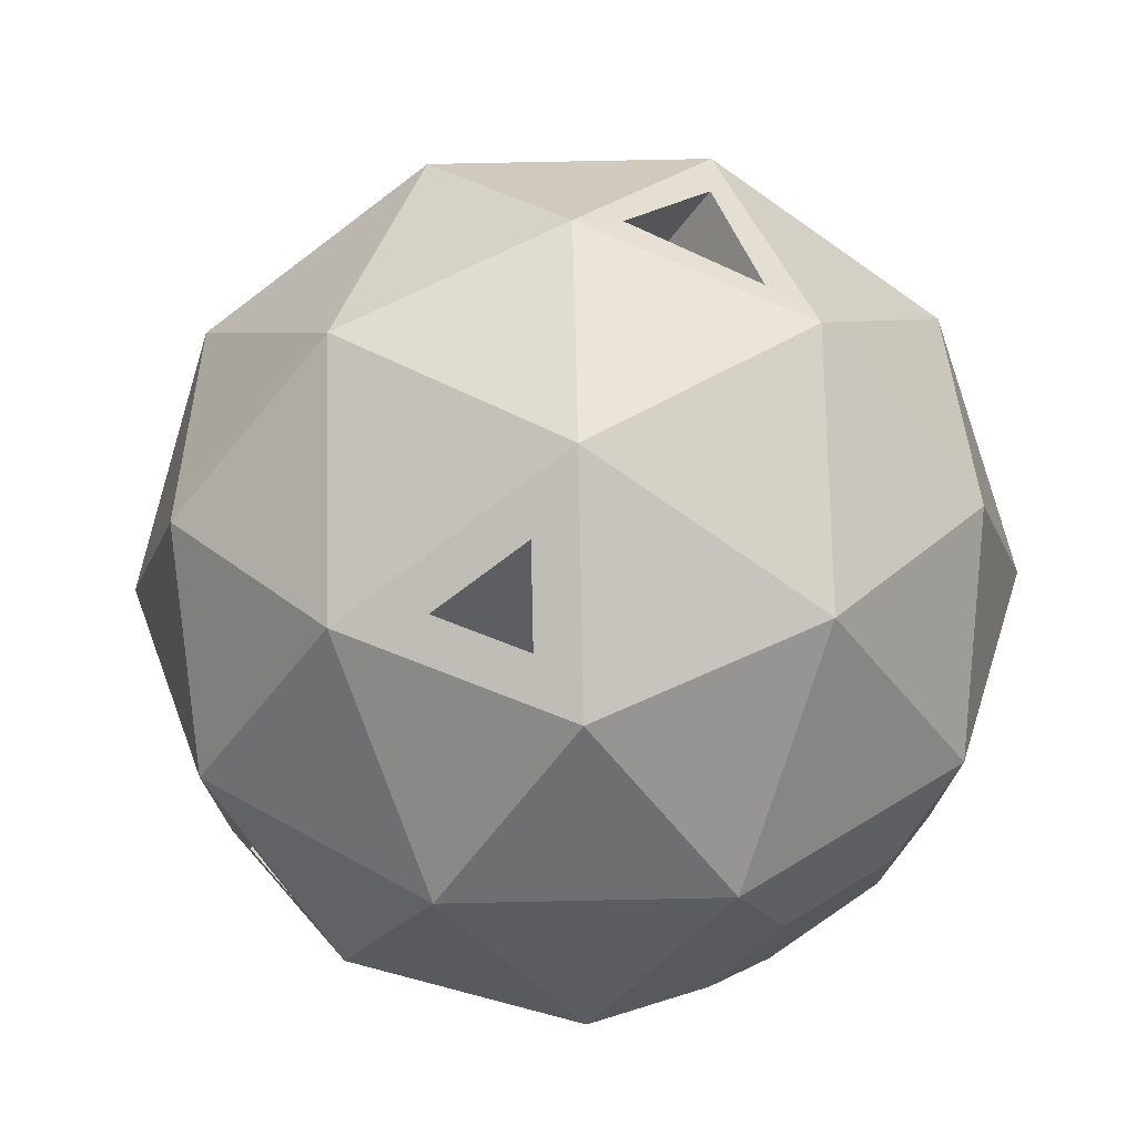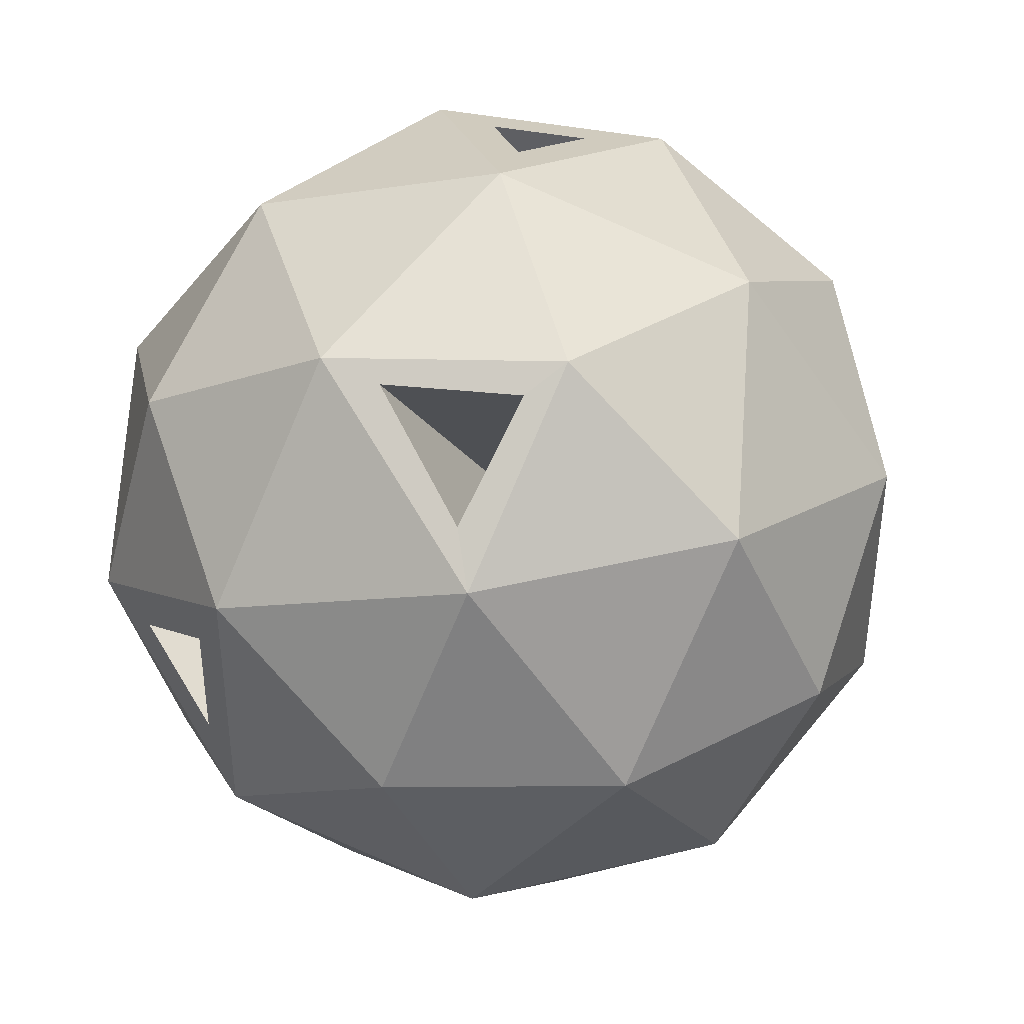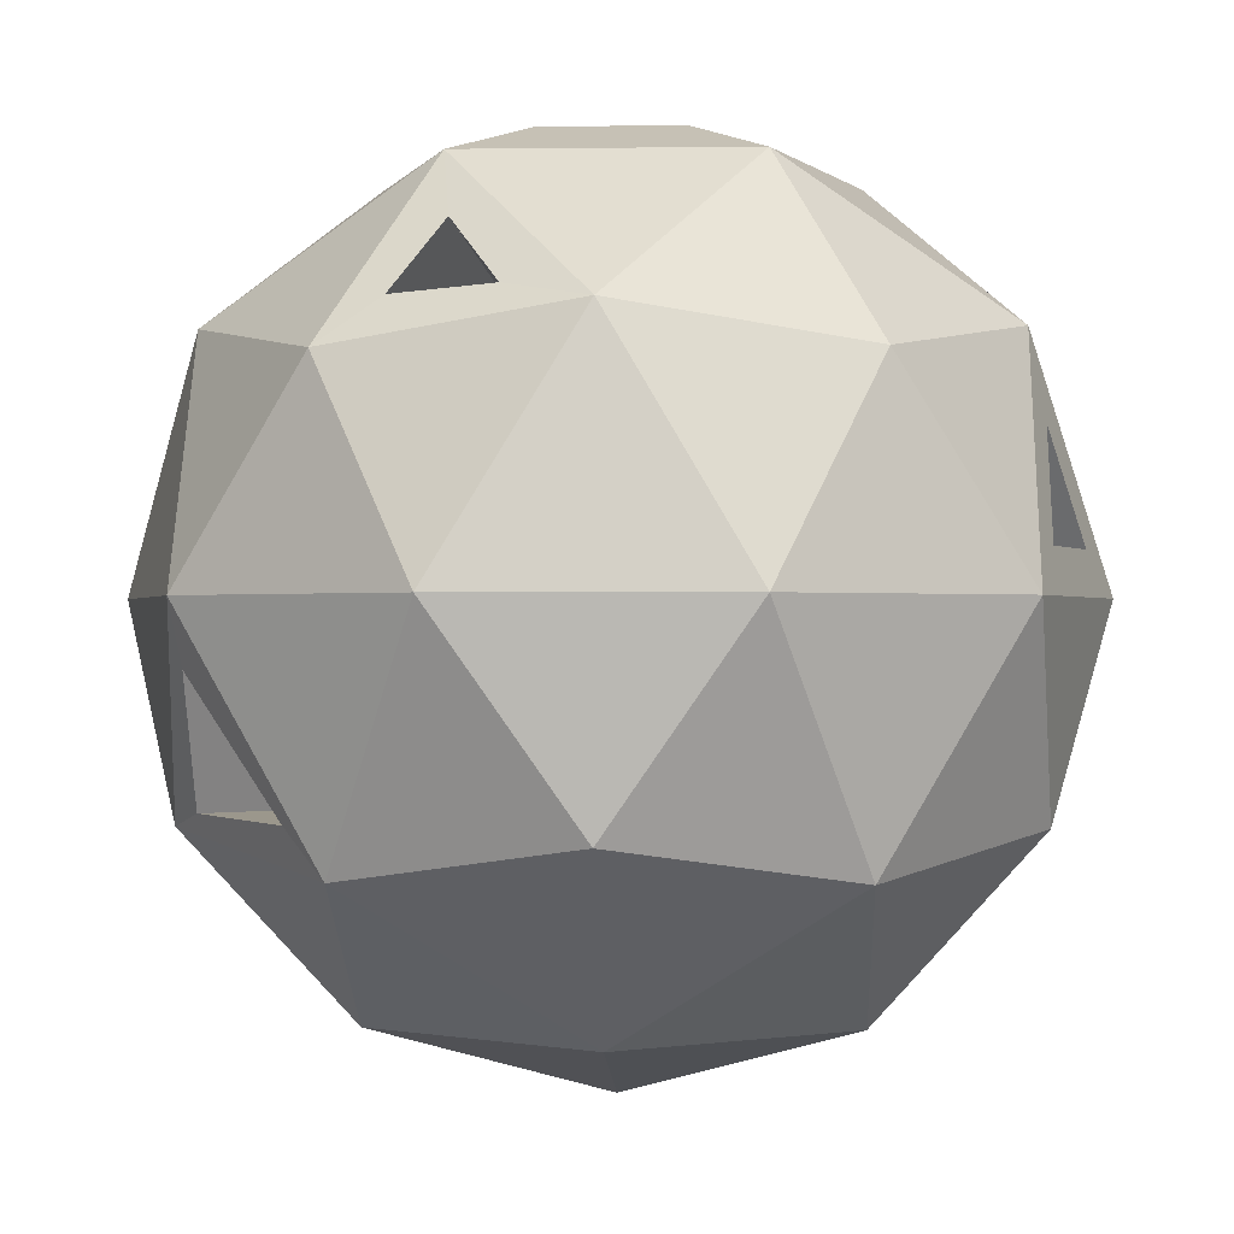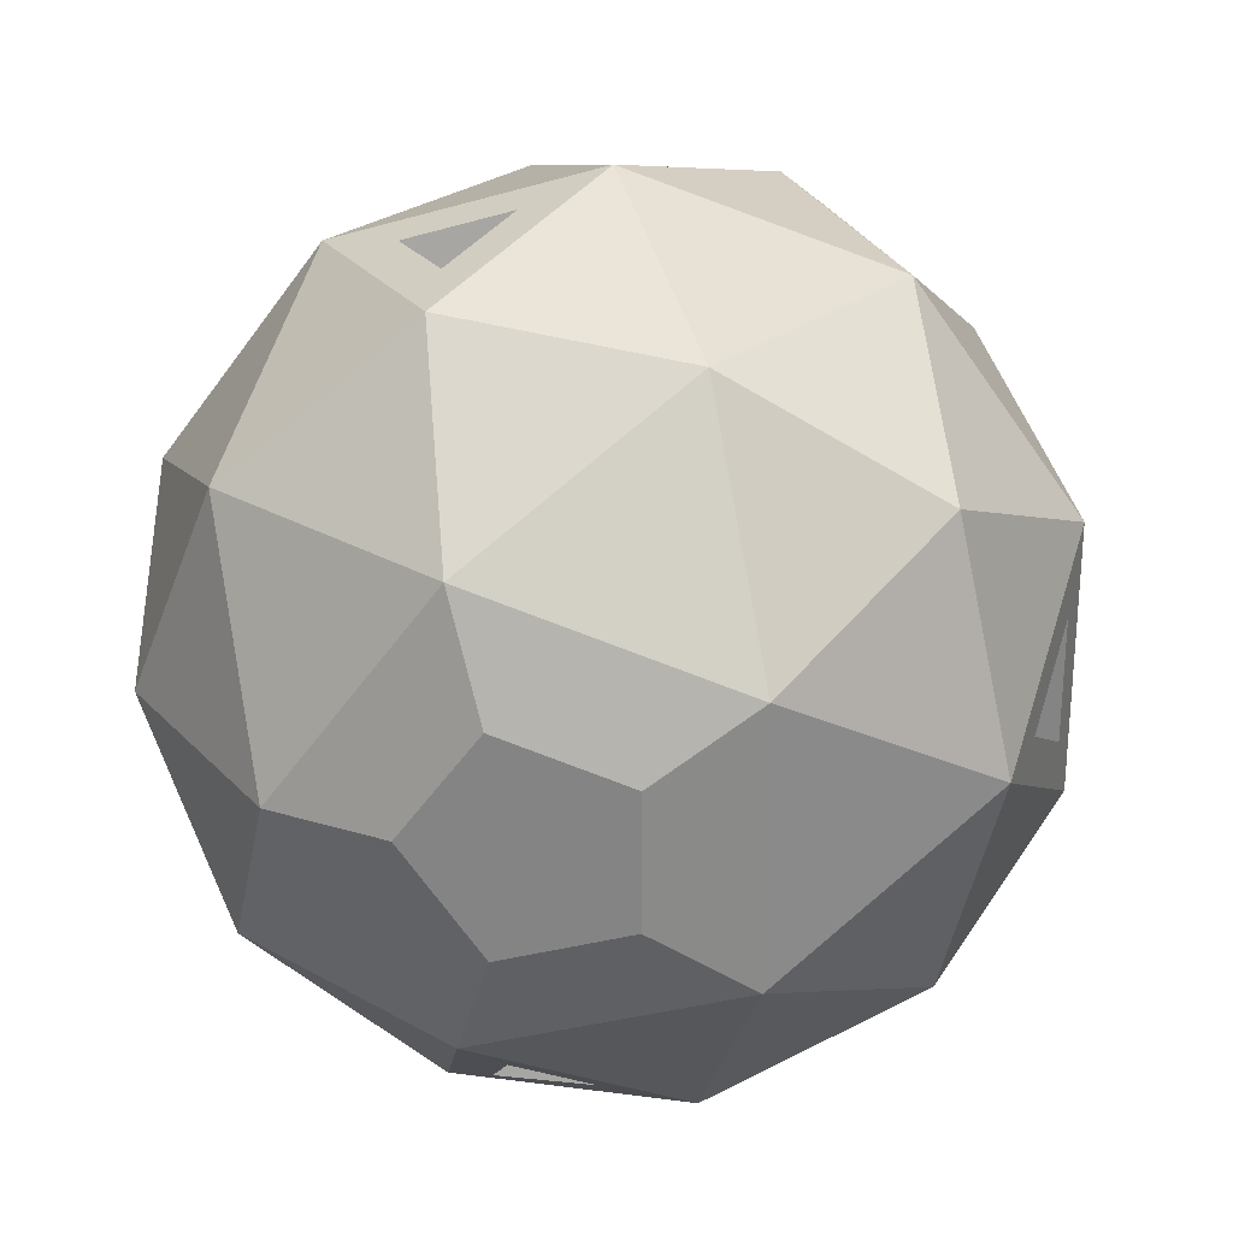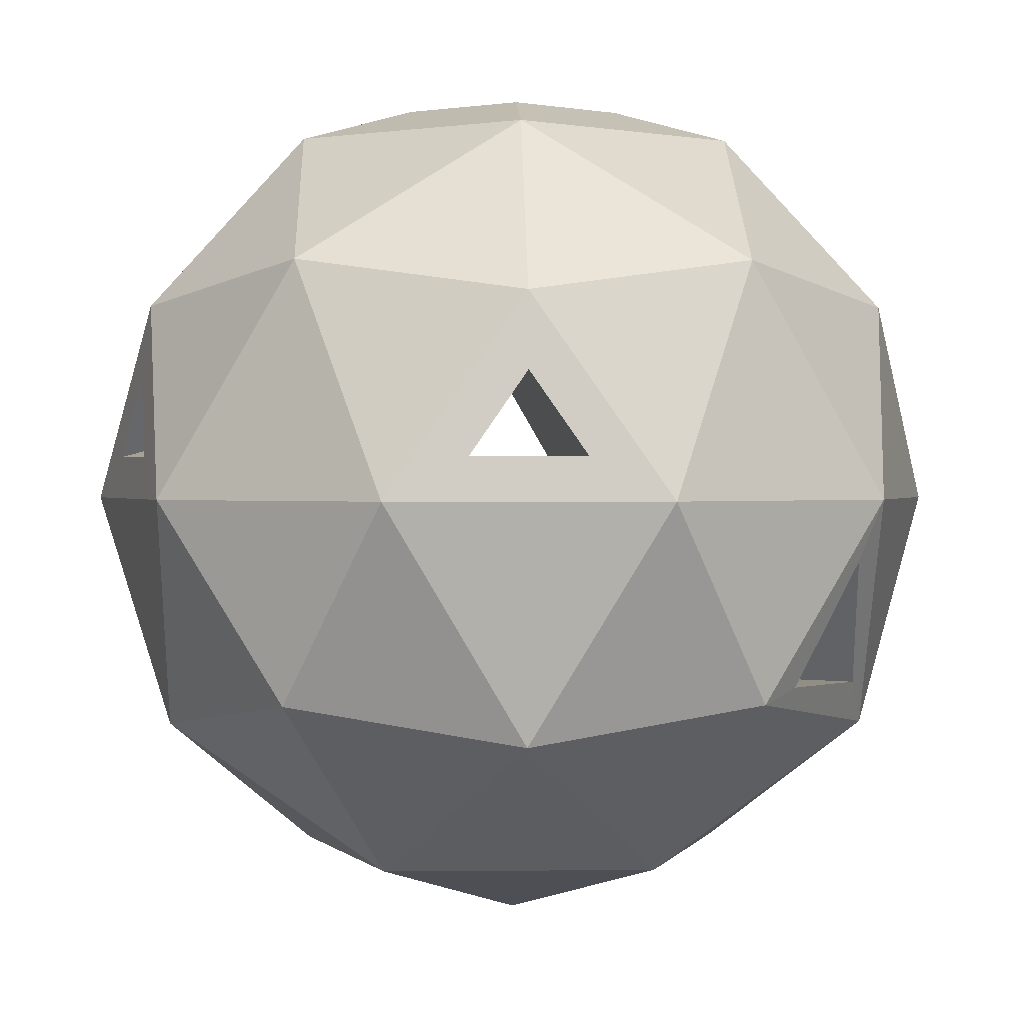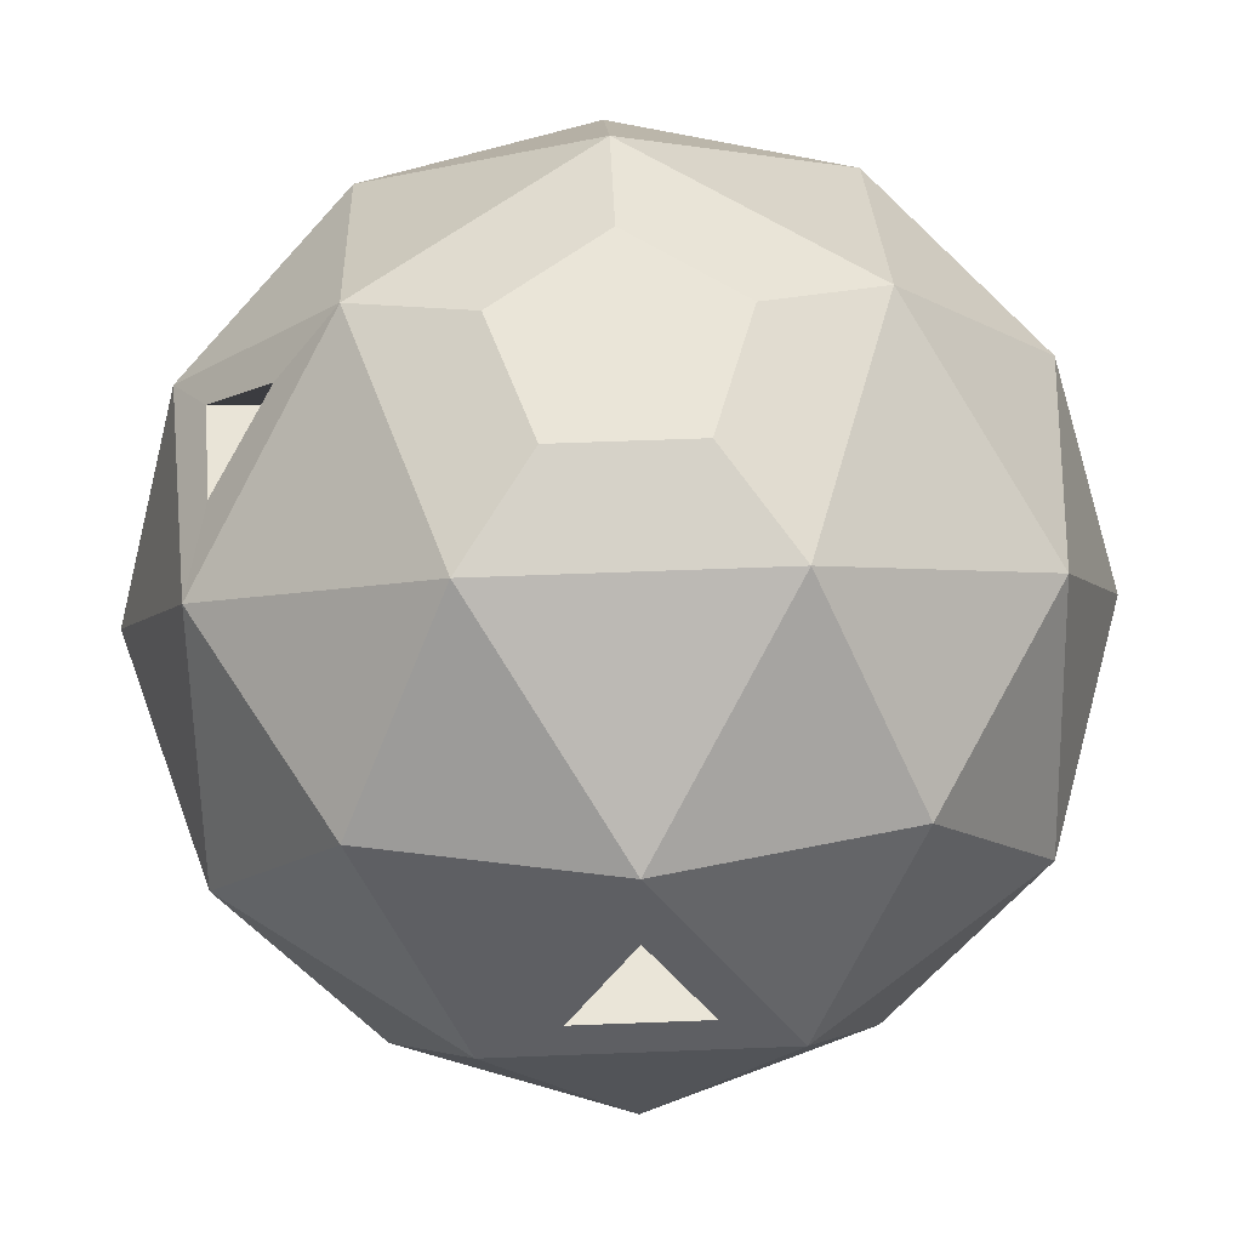
<metadata>
{"format":"obj","ext":"obj","renderer":"f3d","projection":"perspective","resolution":1024,"background":"white","views":[{"elev":74.3,"azim":147.1,"up":"+Z"},{"elev":41.1,"azim":-48.1,"up":"+Z"},{"elev":-0.4,"azim":-159.3,"up":"+Y"},{"elev":27.0,"azim":-170.5,"up":"+Z"},{"elev":0.9,"azim":87.8,"up":"+Y"},{"elev":59.5,"azim":-92.3,"up":"+Y"}]}
</metadata>
<code>
o Icosphere
v 0 -1 0
v 0.7236 -0.4472 0.5257
v -0.3755 -0.408 0.7946
v -0.8944 -0.4472 0
v -0.2764 -0.4472 -0.8506
v 0.6342 -0.4162 -0.6036
v 0.283 0.2773 0.8711
v -0.7236 0.4472 0.5257
v -0.7236 0.4472 -0.5257
v 0.1588 0.5468 -0.7743
v 0.9159 0.2778 0
v -0.1625 -0.8507 0.5
v 0.4253 -0.8507 0.309
v 0.2629 -0.5257 0.809
v 0.8506 -0.5257 0
v 0.4253 -0.8507 -0.309
v -0.5257 -0.8507 0
v -0.6192 -0.434 0.5895
v -0.1625 -0.8507 -0.5
v -0.6882 -0.5257 -0.5
v 0.3656 -0.4248 -0.7765
v 0.9389 0.0958 0.1257
v 0.9389 0.0958 -0.1257
v 0.171 0.09605 0.9317
v 0.4093 0.09605 0.8542
v -0.9329 0.09485 0.1418
v -0.5451 -0.1374 0.7823
v -0.5878 0 -0.809
v -0.9329 0.09485 -0.1418
v 0.5849 -0.1384 -0.7538
v 0 0 -1
v 0.6882 0.5257 0.5
v -0.2629 0.5257 0.809
v -0.8869 0.336 0
v -0.06209 0.5608 -0.7635
v 0.6882 0.5257 -0.5
v 0.1625 0.8507 0.5
v 0.5257 0.8507 0
v -0.4253 0.8507 0.309
v -0.4253 0.8507 -0.309
v 0.09555 0.704 -0.6316
v 0.9511 0 -0.309
v 0.8944 0.4472 0
v 0.9511 0 0.309
v -0.9511 0 -0.309
v -0.8506 0.5257 0
v -0.9511 0 0.309
v 0.2629 -0.5257 -0.809
v 0.7236 -0.4472 -0.5257
v 0.5878 0 -0.809
v -0.2764 -0.4472 0.8506
v -0.6882 -0.5257 0.5
v -0.5878 0 0.809
v 0.07921 0.9272 -0.2438
v -0.2074 0.9272 -0.1507
v -0.2074 0.9272 0.1507
v 0.07921 0.9272 0.2438
v 0.2563 0.9272 0
v 0.5878 0 0.809
v 0.2764 0.4472 0.8506
v -0.2629 0.5257 -0.809
v 0.2764 0.4472 -0.8506
v 0.1625 0.8507 -0.5
v 0 0 1
f 1 13 12
f 2 13 15
f 1 12 17
f 1 17 19
f 1 19 16
f 2 15 44
f 51 14 64
f 4 52 47
f 5 20 28
f 30 6 3 27
f 2 44 59
f 51 64 53
f 4 47 45
f 5 28 31
f 49 50 42
f 60 32 37
f 8 33 39
f 9 46 40
f 25 7 41 10
f 43 36 38
f 38 36 63
f 36 62 63
f 38 63 54 58
f 63 61 40
f 61 9 40
f 63 40 55 54
f 40 46 39
f 46 8 39
f 40 39 56 55
f 39 33 37
f 33 60 37
f 39 37 57 56
f 37 32 38
f 32 43 38
f 42 36 43
f 42 50 36
f 50 62 36
f 31 61 62
f 31 28 61
f 28 9 61
f 45 46 9
f 47 8 46
f 53 33 8
f 53 64 33
f 64 60 33
f 59 32 60
f 59 44 32
f 44 43 32
f 50 31 62
f 50 48 31
f 48 5 31
f 28 45 9
f 28 20 45
f 20 4 45
f 47 53 8
f 47 52 53
f 21 18 3 6
f 10 35 24 25
f 64 14 59
f 14 2 59
f 44 15 42
f 15 49 42
f 16 48 49
f 16 19 48
f 19 5 48
f 19 20 5
f 19 17 20
f 17 4 20
f 17 52 4
f 17 12 52
f 12 51 52
f 15 16 49
f 15 13 16
f 13 1 16
f 12 14 51
f 12 13 14
f 13 2 14
f 11 23 42 43
f 22 11 43 44
f 29 34 46 45
f 26 29 45 47
f 34 26 47 46
f 23 22 44 42
f 29 26 22 23
f 11 34 29 23
f 22 26 34 11
f 21 6 49 48
f 6 30 50 49
f 3 18 52 51
f 27 3 51 53
f 30 21 48 50
f 18 27 53 52
f 21 30 27 18
f 54 55 56 57 58
f 37 38 58 57
f 7 25 59 60
f 35 10 62 61
f 10 41 63 62
f 24 7 60 64
f 41 35 61 63
f 25 24 64 59
f 24 35 41 7

</code>
